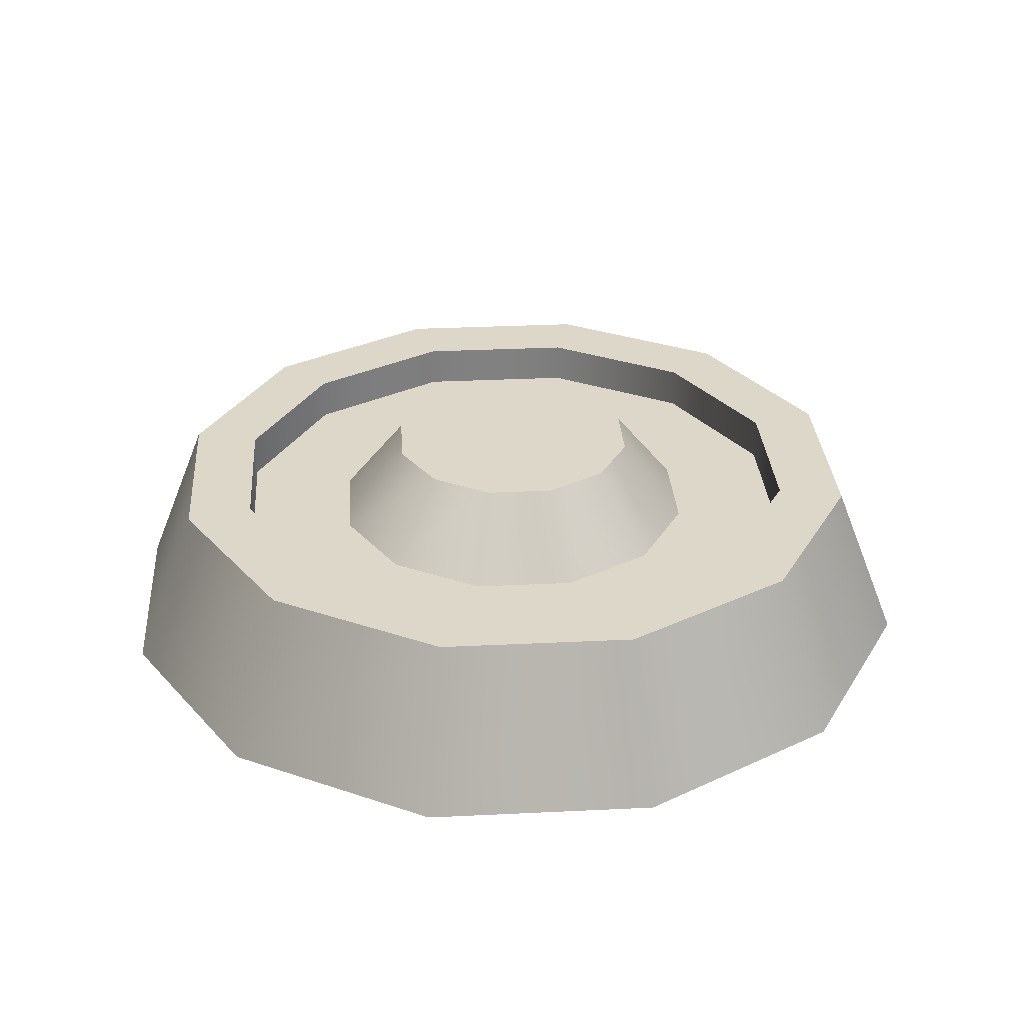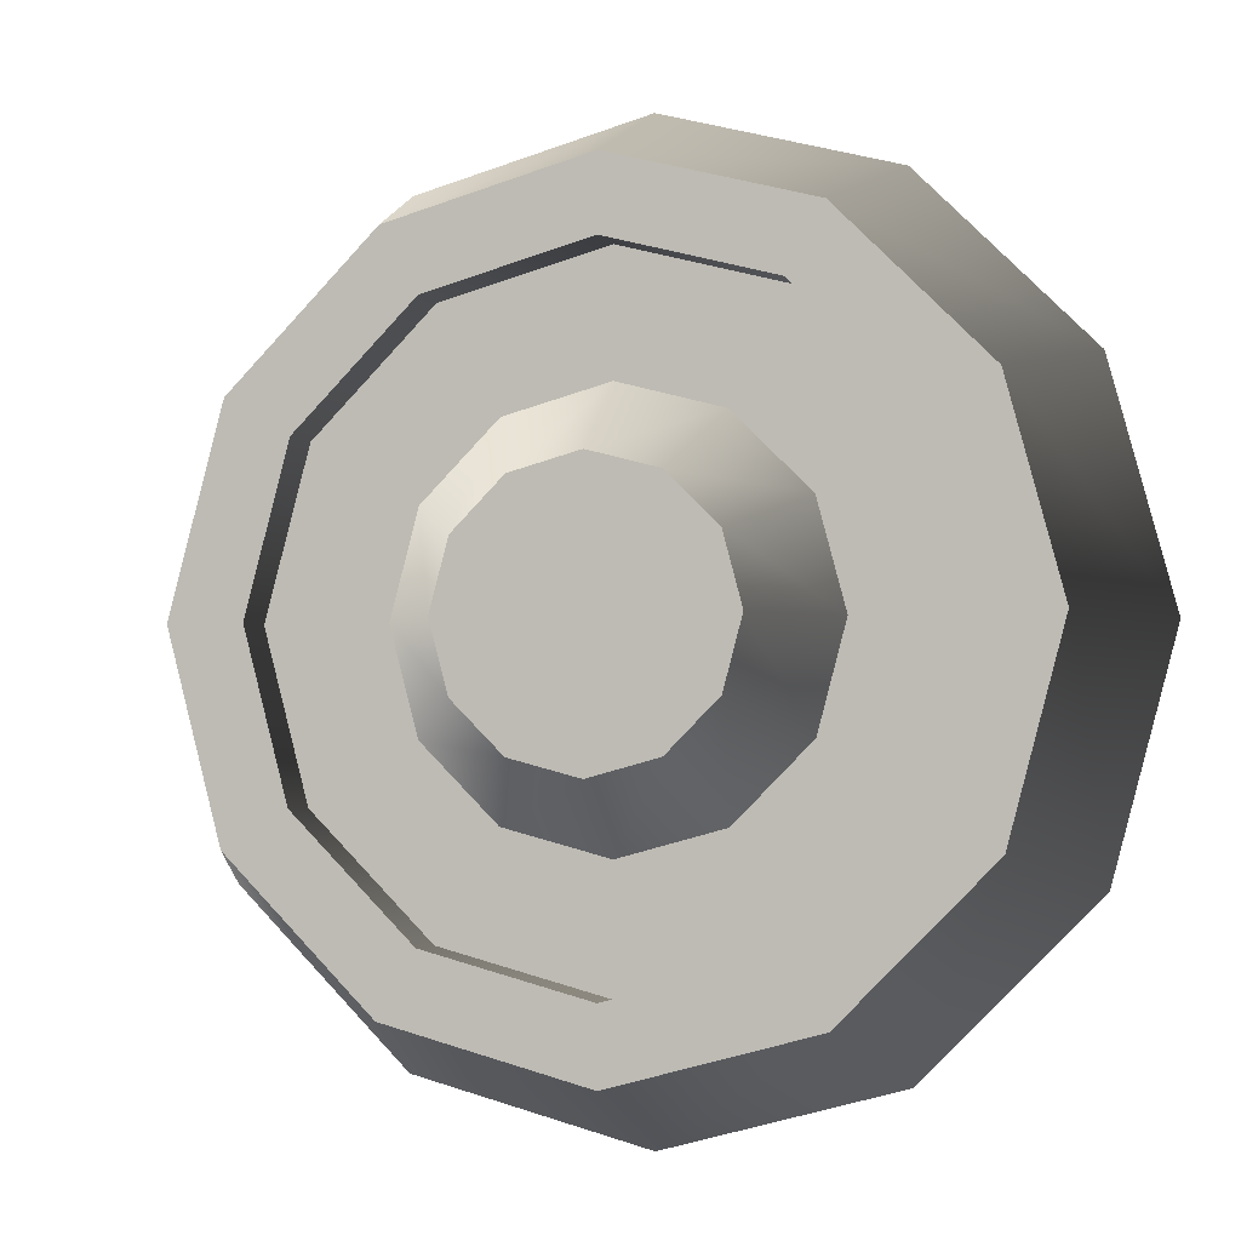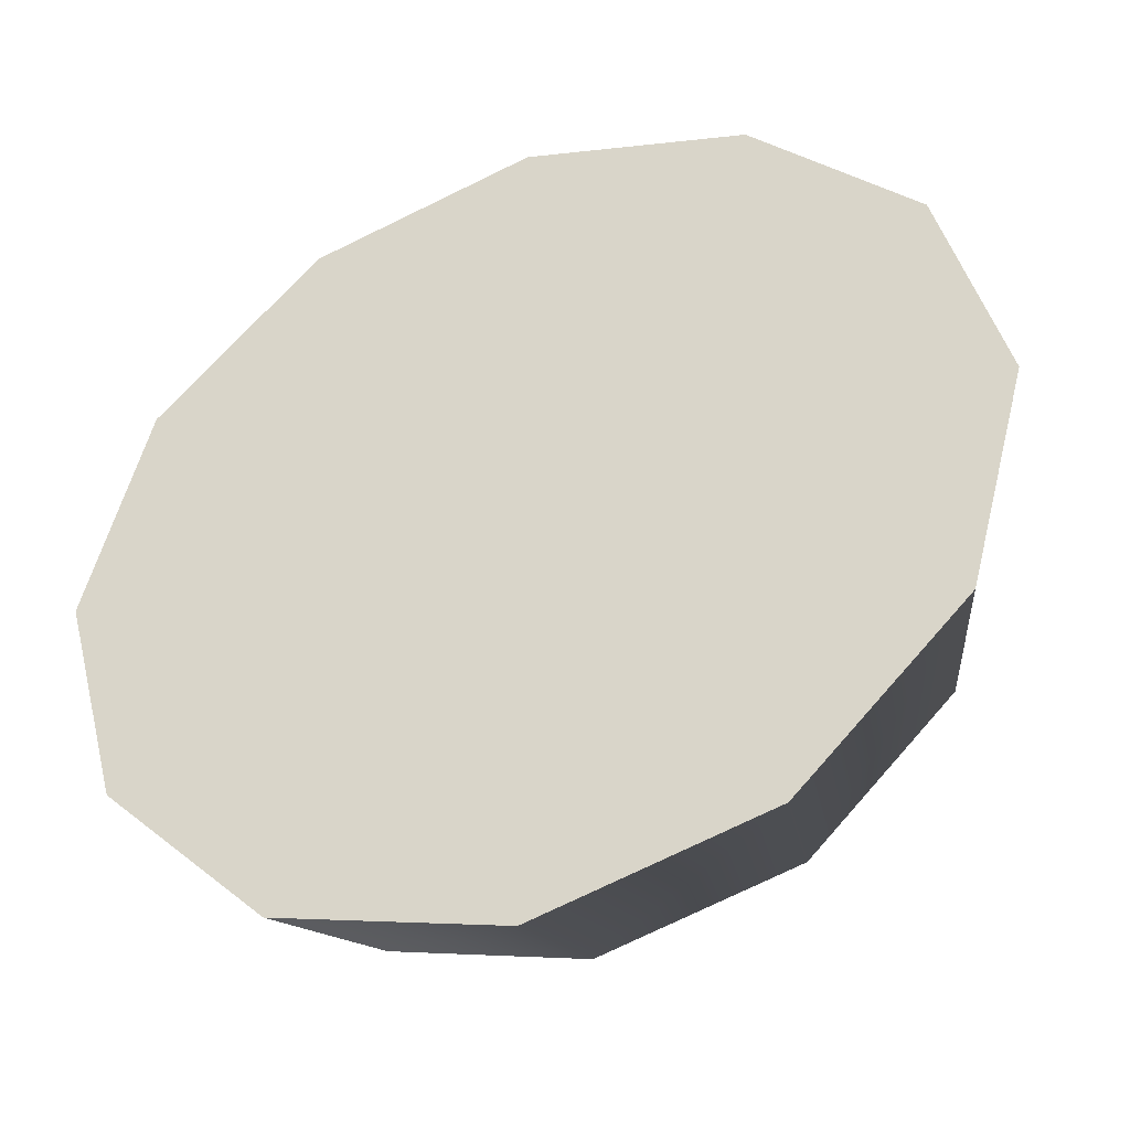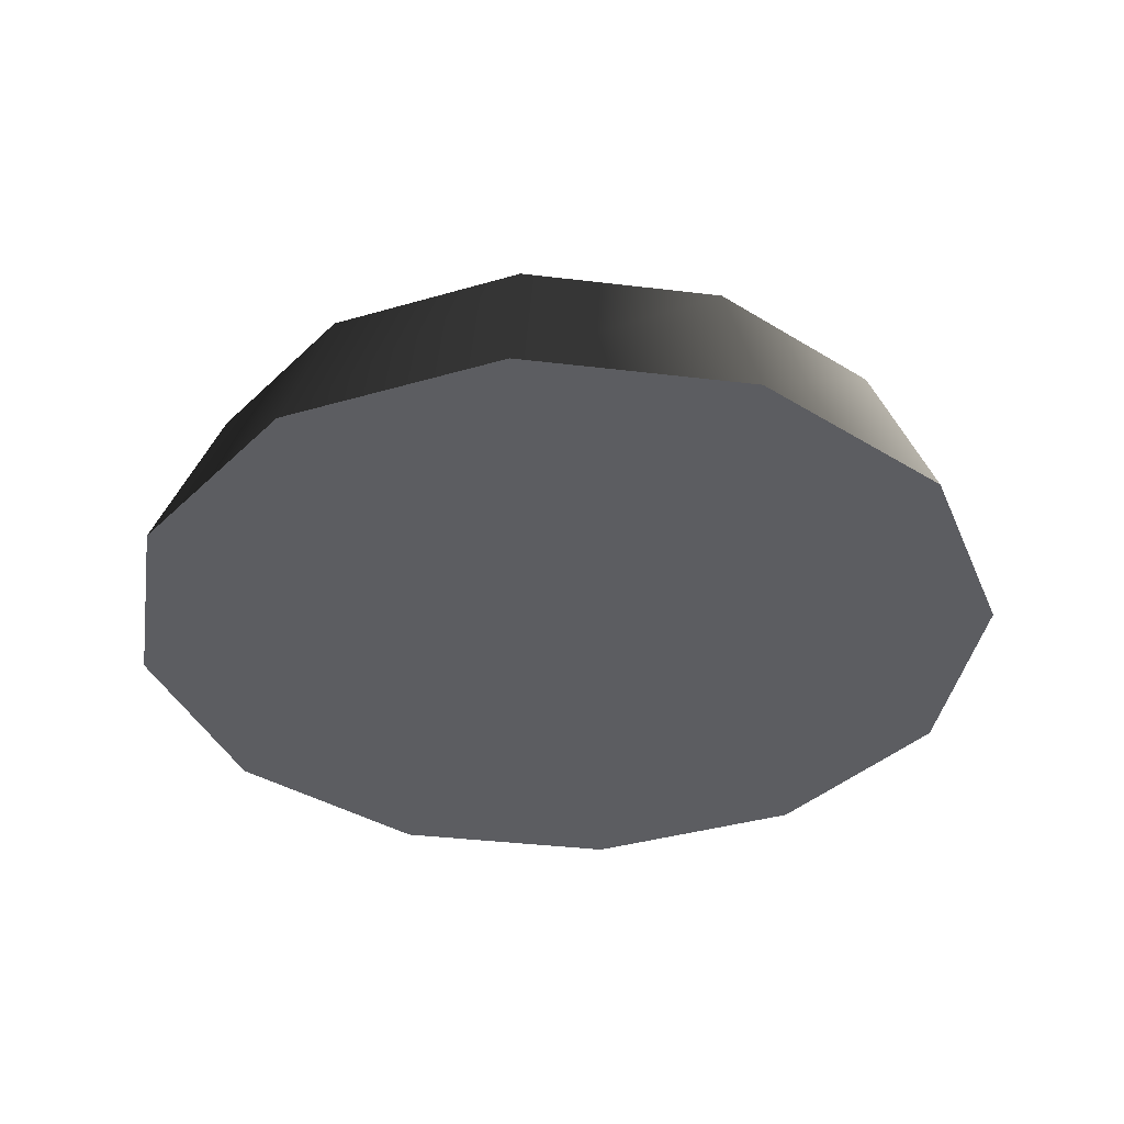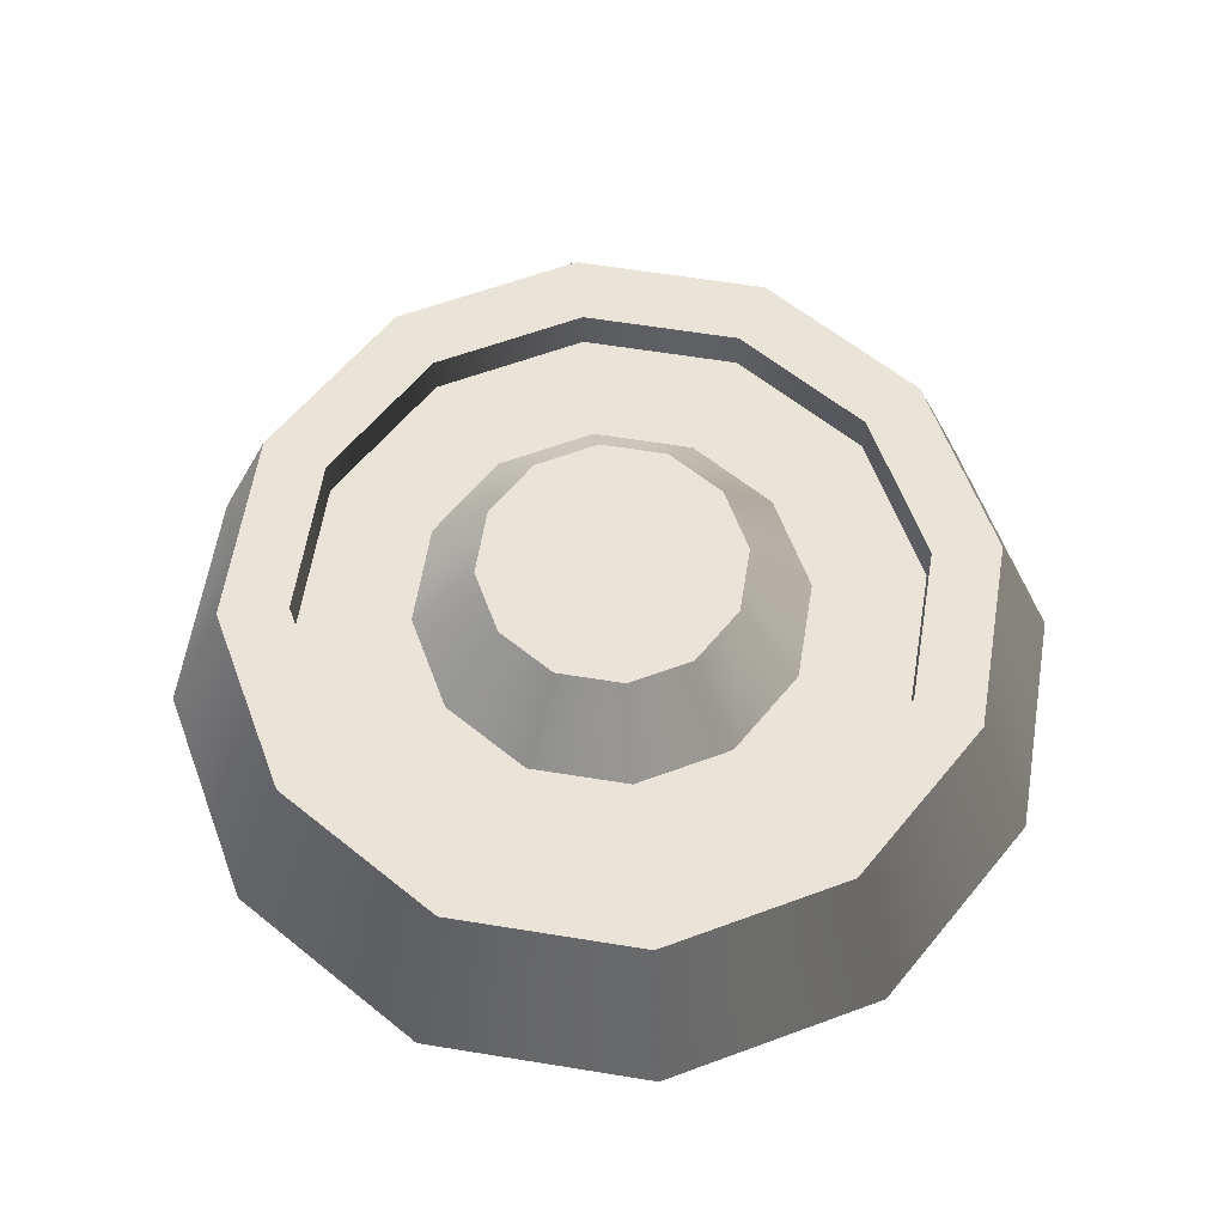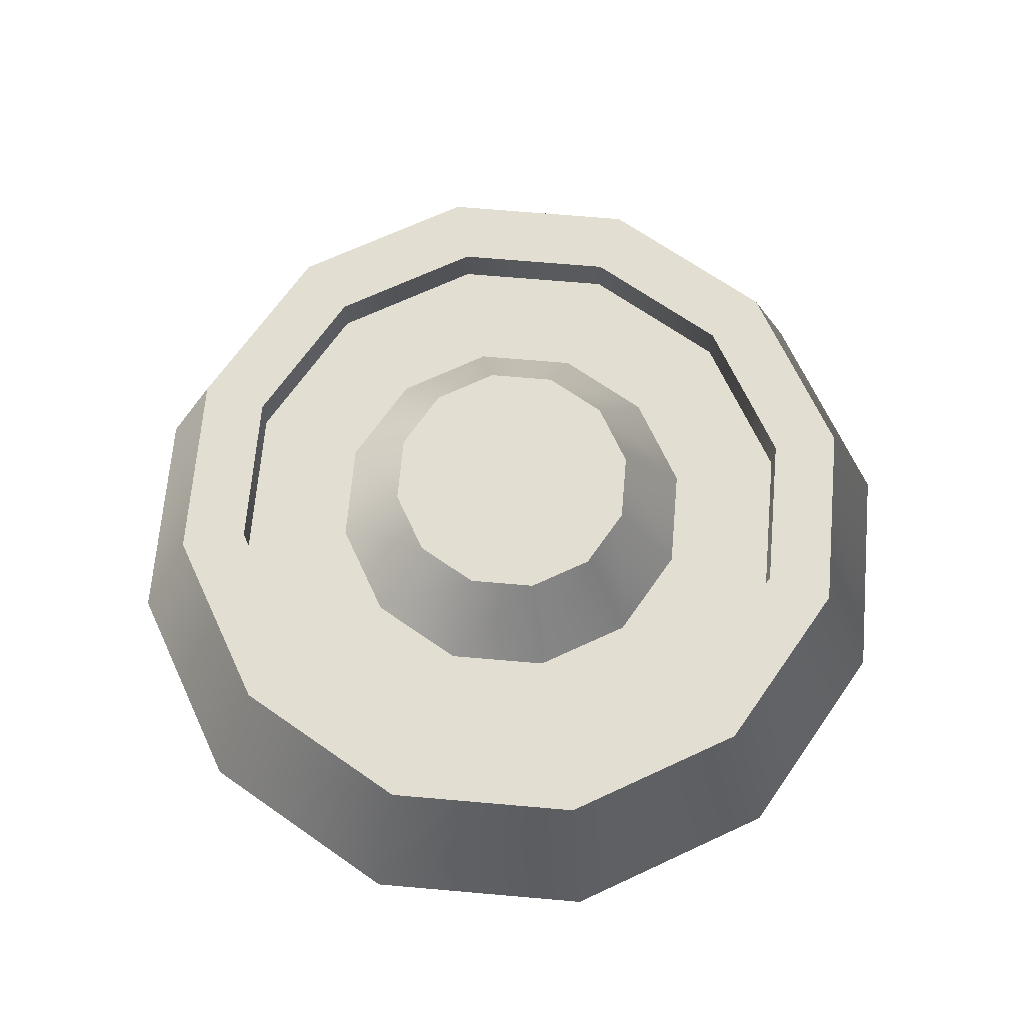
<metadata>
{"format":"obj","ext":"obj","renderer":"f3d","projection":"perspective","resolution":1024,"background":"white","views":[{"elev":30.9,"azim":-19.0,"up":"+Z"},{"elev":-3.3,"azim":16.9,"up":"+Y"},{"elev":-40.2,"azim":-158.8,"up":"+Y"},{"elev":-36.4,"azim":-54.0,"up":"+Z"},{"elev":61.2,"azim":-155.6,"up":"+Z"},{"elev":68.0,"azim":-10.0,"up":"+Z"}]}
</metadata>
<code>
g pCylinder12
v 0.02705 -0.04685 -0.01234
v 0.02301 -0.03986 0.007788
v 0.03986 -0.02301 0.007788
v 0.04685 -0.02705 -0.01234
v 0.04602 -6.04e-08 0.007788
v 0.05409 -6.04e-08 -0.01234
v 0.03986 0.02301 0.007788
v 0.04685 0.02705 -0.01234
v 0.02301 0.03986 0.007788
v 0.02705 0.04685 -0.01234
v 1.107e-08 0.04602 0.007788
v 1.107e-08 0.05409 -0.01234
v -0.02301 0.03986 0.007788
v -0.02705 0.04685 -0.01234
v -0.03986 0.02301 0.007788
v -0.04685 0.02705 -0.01234
v -0.04602 -6.04e-08 0.007788
v -0.05409 -6.04e-08 -0.01234
v -0.03986 -0.02301 0.007788
v -0.04685 -0.02705 -0.01234
v -0.02301 -0.03986 0.007788
v -0.02705 -0.04685 -0.01234
v 1.107e-08 -0.04602 0.007788
v 1.107e-08 -0.05409 -0.01234
v 0.02301 -0.03986 0.007788
v 0.02705 -0.04685 -0.01234
v 0.04685 -0.02705 -0.01234
v 1.107e-08 -6.04e-08 -0.01234
v 0.02705 -0.04685 -0.01234
v 0.05409 -6.04e-08 -0.01234
v 0.04685 0.02705 -0.01234
v 0.02705 0.04685 -0.01234
v 1.107e-08 0.05409 -0.01234
v -0.02705 0.04685 -0.01234
v -0.04685 0.02705 -0.01234
v -0.05409 -6.04e-08 -0.01234
v -0.04685 -0.02705 -0.01234
v -0.02705 -0.04685 -0.01234
v 1.107e-08 -0.05409 -0.01234
v 0.007958 -0.01378 0.01234
v 1.107e-08 3.496e-08 0.01234
v 0.01378 -0.007958 0.01234
v 0.01592 3.496e-08 0.01234
v 0.01378 0.007958 0.01234
v 0.007958 0.01378 0.01234
v 1.107e-08 0.01592 0.01234
v -0.007958 0.01378 0.01234
v -0.01378 0.007958 0.01234
v -0.01592 3.496e-08 0.01234
v -0.01378 -0.007958 0.01234
v -0.007958 -0.01378 0.01234
v 1.107e-08 -0.01592 0.01234
v 0.02301 -0.03986 0.007788
v 0.01879 -0.03255 0.007788
v 0.03255 -0.01879 0.007788
v 0.03986 -0.02301 0.007788
v 0.03758 -6.04e-08 0.007788
v 0.04602 -6.04e-08 0.007788
v 0.03255 0.01879 0.007788
v 0.03986 0.02301 0.007788
v 0.01879 0.03255 0.007788
v 0.02301 0.03986 0.007788
v 1.637e-07 0.03758 0.007788
v 1.107e-08 0.04602 0.007788
v -0.01879 0.03255 0.007788
v -0.02301 0.03986 0.007788
v -0.03255 0.01879 0.007788
v -0.03986 0.02301 0.007788
v -0.03758 -6.04e-08 0.007788
v -0.04602 -6.04e-08 0.007788
v -0.03255 -0.01879 0.007788
v -0.03986 -0.02301 0.007788
v -0.01879 -0.03255 0.007788
v -0.02301 -0.03986 0.007788
v 1.107e-08 -0.03758 0.007788
v 1.107e-08 -0.04602 0.007788
v 0.01879 -0.03255 0.007788
v 0.01879 -0.03255 0.002489
v 0.03255 -0.01879 0.002489
v 0.03255 -0.01879 0.007788
v 0.03758 -6.994e-08 0.002489
v 0.03758 -6.04e-08 0.007788
v 0.03255 0.01879 0.002489
v 0.03255 0.01879 0.007788
v 0.01879 0.03255 0.002489
v 0.01879 0.03255 0.007788
v 1.637e-07 0.03758 0.002489
v 1.637e-07 0.03758 0.007788
v -0.01879 0.03255 0.002489
v -0.01879 0.03255 0.007788
v -0.03255 0.01879 0.002489
v -0.03255 0.01879 0.007788
v -0.03758 -6.994e-08 0.002489
v -0.03758 -6.04e-08 0.007788
v -0.03255 -0.01879 0.002489
v -0.03255 -0.01879 0.007788
v -0.01879 -0.03255 0.002489
v -0.01879 -0.03255 0.007788
v 1.107e-08 -0.03758 0.002489
v 1.107e-08 -0.03758 0.007788
v 0.01879 -0.03255 0.002489
v 0.0119 -0.02061 0.002489
v 0.02061 -0.0119 0.002489
v 0.03255 -0.01879 0.002489
v 0.0238 6.354e-09 0.002489
v 0.03758 -6.994e-08 0.002489
v 0.02061 0.0119 0.002489
v 0.03255 0.01879 0.002489
v 0.0119 0.02061 0.002489
v 0.01879 0.03255 0.002489
v 1.107e-08 0.0238 0.002489
v 1.637e-07 0.03758 0.002489
v -0.0119 0.02061 0.002489
v -0.01879 0.03255 0.002489
v -0.02061 0.0119 0.002489
v -0.03255 0.01879 0.002489
v -0.0238 6.354e-09 0.002489
v -0.03758 -6.994e-08 0.002489
v -0.02061 -0.0119 0.002489
v -0.03255 -0.01879 0.002489
v -0.0119 -0.02061 0.002489
v -0.01879 -0.03255 0.002489
v 1.107e-08 -0.0238 0.002489
v 1.107e-08 -0.03758 0.002489
v 0.0119 -0.02061 0.002489
v 0.007958 -0.01378 0.01234
v 0.01378 -0.007958 0.01234
v 0.02061 -0.0119 0.002489
v 0.01592 3.496e-08 0.01234
v 0.0238 6.354e-09 0.002489
v 0.01378 0.007958 0.01234
v 0.02061 0.0119 0.002489
v 0.007958 0.01378 0.01234
v 0.0119 0.02061 0.002489
v 1.107e-08 0.01592 0.01234
v 1.107e-08 0.0238 0.002489
v -0.007958 0.01378 0.01234
v -0.0119 0.02061 0.002489
v -0.01378 0.007958 0.01234
v -0.02061 0.0119 0.002489
v -0.01592 3.496e-08 0.01234
v -0.0238 6.354e-09 0.002489
v -0.01378 -0.007958 0.01234
v -0.02061 -0.0119 0.002489
v -0.007958 -0.01378 0.01234
v -0.0119 -0.02061 0.002489
v 1.107e-08 -0.01592 0.01234
v 1.107e-08 -0.0238 0.002489
f 1 2 3
f 1 3 4
f 4 3 5
f 4 5 6
f 6 5 7
f 6 7 8
f 8 7 9
f 8 9 10
f 10 9 11
f 10 11 12
f 12 11 13
f 12 13 14
f 14 13 15
f 14 15 16
f 16 15 17
f 16 17 18
f 18 17 19
f 18 19 20
f 20 19 21
f 20 21 22
f 22 21 23
f 22 23 24
f 24 23 25
f 24 25 26
f 27 28 29
f 30 28 27
f 31 28 30
f 32 28 31
f 33 28 32
f 34 28 33
f 35 28 34
f 36 28 35
f 37 28 36
f 38 28 37
f 39 28 38
f 29 28 39
f 40 41 42
f 42 41 43
f 43 41 44
f 44 41 45
f 45 41 46
f 46 41 47
f 47 41 48
f 48 41 49
f 49 41 50
f 50 41 51
f 51 41 52
f 52 41 40
f 53 54 55
f 53 55 56
f 56 55 57
f 56 57 58
f 58 57 59
f 58 59 60
f 60 59 61
f 60 61 62
f 62 61 63
f 62 63 64
f 64 63 65
f 64 65 66
f 66 65 67
f 66 67 68
f 68 67 69
f 68 69 70
f 70 69 71
f 70 71 72
f 72 71 73
f 72 73 74
f 74 73 75
f 74 75 76
f 76 75 54
f 76 54 53
f 77 78 79
f 77 79 80
f 80 79 81
f 80 81 82
f 82 81 83
f 82 83 84
f 84 83 85
f 84 85 86
f 86 85 87
f 86 87 88
f 88 87 89
f 88 89 90
f 90 89 91
f 90 91 92
f 92 91 93
f 92 93 94
f 94 93 95
f 94 95 96
f 96 95 97
f 96 97 98
f 98 97 99
f 98 99 100
f 100 99 78
f 100 78 77
f 101 102 103
f 101 103 104
f 104 103 105
f 104 105 106
f 106 105 107
f 106 107 108
f 108 107 109
f 108 109 110
f 110 109 111
f 110 111 112
f 112 111 113
f 112 113 114
f 114 113 115
f 114 115 116
f 116 115 117
f 116 117 118
f 118 117 119
f 118 119 120
f 120 119 121
f 120 121 122
f 122 121 123
f 122 123 124
f 124 123 102
f 124 102 101
f 125 126 127
f 125 127 128
f 128 127 129
f 128 129 130
f 130 129 131
f 130 131 132
f 132 131 133
f 132 133 134
f 134 133 135
f 134 135 136
f 136 135 137
f 136 137 138
f 138 137 139
f 138 139 140
f 140 139 141
f 140 141 142
f 142 141 143
f 142 143 144
f 144 143 145
f 144 145 146
f 146 145 147
f 146 147 148
f 148 147 126
f 148 126 125

</code>
